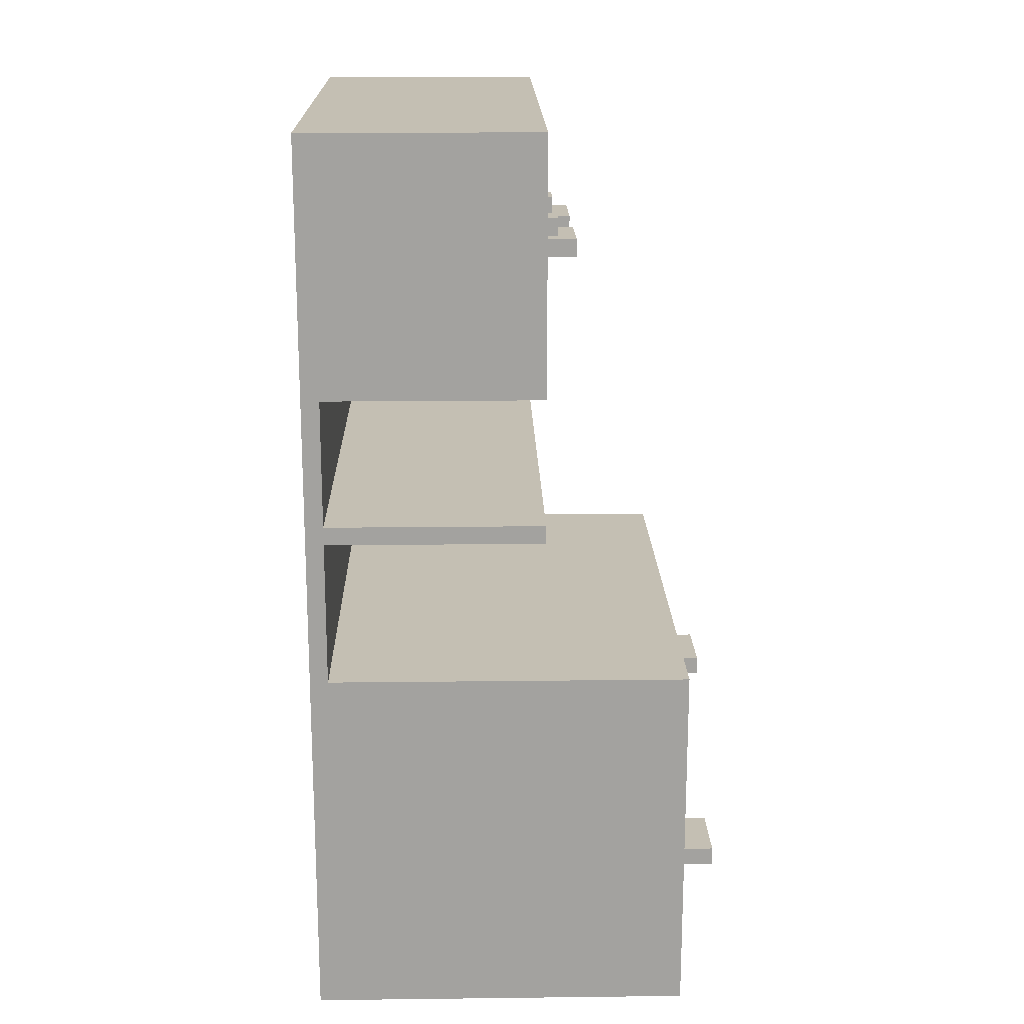
<metadata>
{"format":"obj","ext":"obj","renderer":"f3d","projection":"perspective","resolution":1024,"background":"white","views":[{"elev":17.8,"azim":-1.3,"up":"+Y"}]}
</metadata>
<code>
o KitchenCabinetOverhead
v -1.068 0.11 1.398
v -1.068 0.00998 -1.502
v -1.068 0.00998 1.498
v -1.068 0.11 -1.402
v -1.068 1.91 1.398
v -1.068 1.91 -1.402
v -1.068 2.01 1.398
v -1.068 2.01 -1.402
v -1.068 2.81 1.398
v -1.068 2.81 -1.402
v -1.068 2.91 1.398
v -1.068 2.91 -1.402
v -1.068 3.61 1.398
v -1.068 3.61 -1.402
v -1.068 3.71 1.398
v -1.068 3.71 -1.402
v -1.068 4.91 1.398
v -1.068 4.91 -1.402
v -1.068 5.01 1.498
v -1.068 5.01 -1.502
v 0.132 3.71 1.398
v 0.132 3.61 -1.402
v 0.132 3.61 1.398
v 0.132 3.71 -1.402
v 0.132 3.81 1.298
v 0.132 3.81 0.09842
v 0.132 3.81 -0.1016
v 0.132 3.81 -1.302
v 0.132 3.91 1.198
v 0.132 3.91 0.1984
v 0.132 3.91 -0.2016
v 0.132 3.91 -1.202
v 0.132 4.71 1.198
v 0.132 4.71 0.1984
v 0.132 4.71 -0.2016
v 0.132 4.71 -1.202
v 0.132 4.81 1.298
v 0.132 4.81 0.09842
v 0.132 4.81 -0.1016
v 0.132 4.81 -1.302
v 0.132 4.91 1.398
v 0.132 4.91 -1.402
v 0.332 4.31 0.4984
v 0.332 4.21 0.2984
v 0.332 4.21 0.4984
v 0.332 4.31 0.2984
v 0.332 4.31 -0.3016
v 0.332 4.21 -0.5016
v 0.332 4.21 -0.3016
v 0.332 4.31 -0.5016
v 0.932 0.21 1.298
v 0.932 0.11 -1.402
v 0.932 0.11 1.398
v 0.932 0.21 0.09842
v 0.932 0.21 -0.1016
v 0.932 0.21 -1.302
v 0.932 0.31 1.198
v 0.932 0.31 0.1984
v 0.932 0.31 -0.2016
v 0.932 0.31 -1.202
v 0.932 1.11 1.198
v 0.932 1.11 0.1984
v 0.932 1.11 -0.2016
v 0.932 1.11 -1.202
v 0.932 1.21 1.298
v 0.932 1.21 0.09842
v 0.932 1.21 -0.1016
v 0.932 1.21 -1.302
v 0.932 1.31 1.298
v 0.932 1.31 -1.302
v 0.932 1.41 1.198
v 0.932 1.41 -1.202
v 0.932 1.71 1.198
v 0.932 1.71 -1.202
v 0.932 1.81 1.298
v 0.932 1.81 -1.302
v 0.932 1.91 1.398
v 0.932 1.91 -1.402
v -0.968 0.11 1.398
v -0.968 0.11 -1.402
v -0.968 1.91 1.398
v -0.968 1.91 -1.402
v -0.968 2.01 1.498
v -0.968 2.01 1.398
v -0.968 2.81 1.498
v -0.968 2.01 -1.402
v -0.968 2.81 1.398
v -0.968 2.01 -1.502
v -0.968 2.81 -1.402
v -0.968 2.81 -1.502
v -0.968 2.91 1.498
v -0.968 2.91 1.398
v -0.968 3.61 1.498
v -0.968 2.91 -1.402
v -0.968 3.61 1.398
v -0.968 2.91 -1.502
v -0.968 3.61 -1.402
v -0.968 3.61 -1.502
v -0.968 3.71 1.398
v -0.968 3.71 -1.402
v -0.968 4.91 1.398
v -0.968 4.91 -1.402
v 0.232 2.81 1.498
v 0.232 2.81 -1.502
v 0.232 2.91 1.498
v 0.232 2.91 -1.502
v 0.232 3.61 1.498
v 0.232 3.61 -1.502
v 0.232 3.71 1.398
v 0.232 3.71 -1.402
v 0.232 3.81 1.298
v 0.232 3.81 0.09842
v 0.232 3.81 -0.1016
v 0.232 3.81 -1.302
v 0.232 3.91 1.198
v 0.232 3.91 0.1984
v 0.232 3.91 -0.2016
v 0.232 3.91 -1.202
v 0.232 4.21 0.5984
v 0.232 4.21 0.4984
v 0.232 4.21 0.2984
v 0.232 4.21 0.1984
v 0.232 4.21 -0.2016
v 0.232 4.21 -0.3016
v 0.232 4.21 -0.5016
v 0.232 4.21 -0.6016
v 0.232 4.31 0.5984
v 0.232 4.31 0.4984
v 0.232 4.31 0.2984
v 0.232 4.31 0.1984
v 0.232 4.31 -0.2016
v 0.232 4.31 -0.3016
v 0.232 4.31 -0.5016
v 0.232 4.31 -0.6016
v 0.232 4.41 0.4984
v 0.232 4.41 0.2984
v 0.232 4.41 -0.3016
v 0.232 4.41 -0.5016
v 0.232 4.71 1.198
v 0.232 4.71 0.1984
v 0.232 4.71 -0.2016
v 0.232 4.71 -1.202
v 0.232 4.81 1.298
v 0.232 4.81 0.09842
v 0.232 4.81 -0.1016
v 0.232 4.81 -1.302
v 0.232 4.91 1.398
v 0.232 4.91 -1.402
v 0.232 5.01 1.498
v 0.232 5.01 -1.502
v 0.332 4.31 0.4984
v 0.332 4.31 0.2984
v 0.332 4.41 0.4984
v 0.332 4.41 0.2984
v 0.332 4.31 -0.3016
v 0.332 4.31 -0.5016
v 0.332 4.41 -0.3016
v 0.332 4.41 -0.5016
v 0.432 4.21 0.5984
v 0.432 4.21 0.1984
v 0.432 4.31 0.5984
v 0.432 4.31 0.1984
v 0.432 4.21 -0.2016
v 0.432 4.21 -0.6016
v 0.432 4.31 -0.2016
v 0.432 4.31 -0.6016
v 1.032 0.00998 1.498
v 1.032 0.00998 -1.502
v 1.032 0.11 1.398
v 1.032 0.11 -1.402
v 1.032 0.21 1.298
v 1.032 0.21 0.09842
v 1.032 0.21 -0.1016
v 1.032 0.21 -1.302
v 1.032 0.31 1.198
v 1.032 0.31 0.1984
v 1.032 0.31 -0.2016
v 1.032 0.31 -1.202
v 1.032 0.71 1.198
v 1.032 0.71 1.098
v 1.032 0.71 0.8984
v 1.032 0.71 0.7984
v 1.032 0.71 -0.8016
v 1.032 0.71 -0.9016
v 1.032 0.71 -1.102
v 1.032 0.71 -1.202
v 1.032 0.81 1.198
v 1.032 0.81 0.7984
v 1.032 0.81 -0.8016
v 1.032 0.81 -1.202
v 1.032 0.81 1.098
v 1.032 0.81 0.8984
v 1.032 1.11 1.198
v 1.032 1.11 0.1984
v 1.032 0.81 -0.9016
v 1.032 0.81 -1.102
v 1.032 1.11 -0.2016
v 1.032 1.11 -1.202
v 1.032 1.21 1.298
v 1.032 1.21 0.09842
v 1.032 1.21 -0.1016
v 1.032 1.21 -1.302
v 1.032 1.31 1.298
v 1.032 1.31 -1.302
v 1.032 1.41 1.198
v 1.032 1.41 -1.202
v 1.032 1.51 0.1984
v 1.032 1.51 0.09842
v 1.032 1.51 -0.1016
v 1.032 1.51 -0.2016
v 1.032 1.61 0.1984
v 1.032 1.61 -0.2016
v 1.032 1.71 1.198
v 1.032 1.61 -0.1016
v 1.032 1.61 0.09842
v 1.032 1.71 -1.202
v 1.032 1.81 1.298
v 1.032 1.81 -1.302
v 1.032 1.91 1.398
v 1.032 1.91 -1.402
v 1.032 2.01 1.498
v 1.032 2.01 -1.502
v 1.232 0.71 1.198
v 1.232 0.71 0.7984
v 1.232 0.81 1.198
v 1.232 0.81 0.7984
v 1.232 0.71 -0.8016
v 1.232 0.71 -1.202
v 1.232 0.81 -0.8016
v 1.232 0.81 -1.202
v 1.232 1.51 0.1984
v 1.232 1.51 -0.2016
v 1.232 1.61 0.1984
v 1.232 1.61 -0.2016
v -0.968 0.11 1.498
v -1.068 5.01 1.498
v -1.068 0.00998 1.498
v -0.968 1.91 1.498
v -0.968 2.01 1.498
v -0.968 2.81 1.498
v -0.968 2.91 1.498
v -0.968 3.61 1.498
v -0.968 3.71 1.498
v -0.968 4.91 1.498
v 0.132 3.71 1.498
v 0.132 4.91 1.498
v 0.232 2.81 1.498
v 0.232 2.91 1.498
v 0.232 3.61 1.498
v 0.232 5.01 1.498
v 0.932 0.11 1.498
v 0.932 1.91 1.498
v 1.032 0.00998 1.498
v 1.032 2.01 1.498
v 1.232 0.71 1.198
v 1.032 0.81 1.198
v 1.032 0.71 1.198
v 1.232 0.81 1.198
v 0.432 4.21 0.5984
v 0.232 4.31 0.5984
v 0.232 4.21 0.5984
v 0.432 4.31 0.5984
v 0.332 4.31 0.4984
v 0.232 4.41 0.4984
v 0.232 4.31 0.4984
v 0.332 4.41 0.4984
v 0.332 4.21 0.2984
v 0.232 4.31 0.2984
v 0.232 4.21 0.2984
v 0.332 4.31 0.2984
v 1.232 1.51 0.1984
v 1.032 1.61 0.1984
v 1.032 1.51 0.1984
v 1.232 1.61 0.1984
v 0.432 4.21 -0.2016
v 0.232 4.31 -0.2016
v 0.232 4.21 -0.2016
v 0.432 4.31 -0.2016
v 0.332 4.31 -0.3016
v 0.232 4.41 -0.3016
v 0.232 4.31 -0.3016
v 0.332 4.41 -0.3016
v 0.332 4.21 -0.5016
v 0.232 4.31 -0.5016
v 0.232 4.21 -0.5016
v 0.332 4.31 -0.5016
v 1.232 0.71 -0.8016
v 1.032 0.81 -0.8016
v 1.032 0.71 -0.8016
v 1.232 0.81 -0.8016
v 0.132 3.61 -1.402
v -0.968 3.71 -1.402
v -0.968 3.61 -1.402
v 0.132 3.71 -1.402
v -0.968 4.91 -1.402
v 0.132 4.91 -1.402
v 0.932 0.11 -1.402
v -0.968 1.91 -1.402
v -0.968 0.11 -1.402
v 0.932 1.91 -1.402
v -0.968 3.61 1.398
v -0.968 3.71 1.398
v 0.132 3.61 1.398
v -0.968 4.91 1.398
v 0.132 3.71 1.398
v 0.132 4.91 1.398
v -0.968 0.11 1.398
v -0.968 1.91 1.398
v 0.932 0.11 1.398
v 0.932 1.91 1.398
v 1.032 0.71 0.7984
v 1.032 0.81 0.7984
v 1.232 0.71 0.7984
v 1.232 0.81 0.7984
v 0.232 4.21 0.4984
v 0.232 4.31 0.4984
v 0.332 4.21 0.4984
v 0.332 4.31 0.4984
v 0.232 4.31 0.2984
v 0.232 4.41 0.2984
v 0.332 4.31 0.2984
v 0.332 4.41 0.2984
v 0.232 4.21 0.1984
v 0.232 4.31 0.1984
v 0.432 4.21 0.1984
v 0.432 4.31 0.1984
v 1.032 1.51 -0.2016
v 1.032 1.61 -0.2016
v 1.232 1.51 -0.2016
v 1.232 1.61 -0.2016
v 0.232 4.21 -0.3016
v 0.232 4.31 -0.3016
v 0.332 4.21 -0.3016
v 0.332 4.31 -0.3016
v 0.232 4.31 -0.5016
v 0.232 4.41 -0.5016
v 0.332 4.31 -0.5016
v 0.332 4.41 -0.5016
v 0.232 4.21 -0.6016
v 0.232 4.31 -0.6016
v 0.432 4.21 -0.6016
v 0.432 4.31 -0.6016
v 1.032 0.71 -1.202
v 1.032 0.81 -1.202
v 1.232 0.71 -1.202
v 1.232 0.81 -1.202
v -1.068 0.00998 -1.502
v -1.068 5.01 -1.502
v -0.968 0.11 -1.502
v -0.968 1.91 -1.502
v -0.968 2.01 -1.502
v -0.968 2.81 -1.502
v -0.968 2.91 -1.502
v -0.968 3.61 -1.502
v -0.968 3.71 -1.502
v -0.968 4.91 -1.502
v 0.132 3.71 -1.502
v 0.132 4.91 -1.502
v 0.232 2.81 -1.502
v 0.232 2.91 -1.502
v 0.232 3.61 -1.502
v 0.232 5.01 -1.502
v 0.932 0.11 -1.502
v 0.932 1.91 -1.502
v 1.032 0.00998 -1.502
v 1.032 2.01 -1.502
v -1.068 0.00998 -1.502
v 1.032 0.00998 1.498
v -1.068 0.00998 1.498
v 1.032 0.00998 -1.502
v 1.032 0.71 1.098
v 1.232 0.71 1.198
v 1.032 0.71 1.198
v 1.132 0.71 1.098
v 1.032 0.71 0.8984
v 1.132 0.71 0.8984
v 1.032 0.71 0.7984
v 1.232 0.71 0.7984
v 1.032 0.71 -0.9016
v 1.232 0.71 -0.8016
v 1.032 0.71 -0.8016
v 1.132 0.71 -0.9016
v 1.032 0.71 -1.102
v 1.132 0.71 -1.102
v 1.032 0.71 -1.202
v 1.232 0.71 -1.202
v 1.032 1.51 0.09842
v 1.232 1.51 0.1984
v 1.032 1.51 0.1984
v 1.132 1.51 0.09842
v 1.032 1.51 -0.1016
v 1.132 1.51 -0.1016
v 1.032 1.51 -0.2016
v 1.232 1.51 -0.2016
v -0.968 1.91 -1.402
v 0.932 1.91 1.398
v -0.968 1.91 1.398
v 0.932 1.91 -1.402
v -0.968 2.81 1.398
v 0.232 2.81 1.498
v -0.968 2.81 1.498
v 0.132 2.81 1.398
v -0.868 2.81 1.198
v -0.06802 2.81 1.198
v -0.768 2.81 1.098
v -0.168 2.81 1.098
v -0.868 2.81 -1.102
v -0.768 2.81 -1.102
v -0.168 2.81 -1.102
v -0.06802 2.81 -1.102
v -0.868 2.81 -1.202
v -0.06802 2.81 -1.202
v -0.968 2.81 -1.402
v 0.132 2.81 -1.402
v -0.968 2.81 -1.502
v 0.232 2.81 -1.502
v -0.968 3.61 1.398
v 0.232 3.61 1.498
v -0.968 3.61 1.498
v 0.132 3.61 1.398
v 0.132 3.61 -1.402
v -0.968 3.61 -1.502
v -0.968 3.61 -1.402
v 0.232 3.61 -1.502
v 0.232 4.21 0.4984
v 0.432 4.21 0.5984
v 0.232 4.21 0.5984
v 0.332 4.21 0.4984
v 0.332 4.21 0.2984
v 0.232 4.21 0.1984
v 0.232 4.21 0.2984
v 0.432 4.21 0.1984
v 0.232 4.21 -0.3016
v 0.432 4.21 -0.2016
v 0.232 4.21 -0.2016
v 0.332 4.21 -0.3016
v 0.332 4.21 -0.5016
v 0.232 4.21 -0.6016
v 0.232 4.21 -0.5016
v 0.432 4.21 -0.6016
v 0.232 4.31 0.2984
v 0.332 4.31 0.4984
v 0.232 4.31 0.4984
v 0.332 4.31 0.2984
v 0.232 4.31 -0.5016
v 0.332 4.31 -0.3016
v 0.232 4.31 -0.3016
v 0.332 4.31 -0.5016
v -0.968 4.91 -1.402
v 0.132 4.91 1.398
v -0.968 4.91 1.398
v 0.132 4.91 -1.402
v -0.968 0.11 1.398
v 0.932 0.11 1.398
v -0.968 0.11 -1.402
v 0.932 0.11 -1.402
v 1.032 0.81 1.198
v 1.232 0.81 1.198
v 1.032 0.81 1.098
v 1.132 0.81 1.098
v 1.032 0.81 0.8984
v 1.132 0.81 0.8984
v 1.032 0.81 0.7984
v 1.232 0.81 0.7984
v 1.032 0.81 -0.8016
v 1.232 0.81 -0.8016
v 1.032 0.81 -0.9016
v 1.132 0.81 -0.9016
v 1.032 0.81 -1.102
v 1.132 0.81 -1.102
v 1.032 0.81 -1.202
v 1.232 0.81 -1.202
v 1.032 1.61 0.1984
v 1.232 1.61 0.1984
v 1.032 1.61 0.09842
v 1.132 1.61 0.09842
v 1.032 1.61 -0.1016
v 1.132 1.61 -0.1016
v 1.032 1.61 -0.2016
v 1.232 1.61 -0.2016
v -0.968 2.01 1.498
v 1.032 2.01 1.498
v -0.968 2.01 1.398
v 0.932 2.01 1.398
v -0.968 2.01 -1.402
v 0.932 2.01 -1.402
v -0.968 2.01 -1.502
v 1.032 2.01 -1.502
v -0.968 2.91 1.498
v 0.232 2.91 1.498
v -0.968 2.91 1.398
v 0.132 2.91 1.398
v -0.868 2.91 1.198
v -0.06802 2.91 1.198
v -0.768 2.91 1.098
v -0.168 2.91 1.098
v -0.868 2.91 -1.102
v -0.768 2.91 -1.102
v -0.168 2.91 -1.102
v -0.06802 2.91 -1.102
v -0.868 2.91 -1.202
v -0.06802 2.91 -1.202
v -0.968 2.91 -1.402
v 0.132 2.91 -1.402
v -0.968 2.91 -1.502
v 0.232 2.91 -1.502
v 0.232 4.31 0.5984
v 0.432 4.31 0.5984
v 0.232 4.31 0.4984
v 0.332 4.31 0.4984
v 0.332 4.31 0.2984
v 0.232 4.31 0.2984
v 0.232 4.31 0.1984
v 0.432 4.31 0.1984
v 0.232 4.31 -0.2016
v 0.432 4.31 -0.2016
v 0.232 4.31 -0.3016
v 0.332 4.31 -0.3016
v 0.332 4.31 -0.5016
v 0.232 4.31 -0.5016
v 0.232 4.31 -0.6016
v 0.432 4.31 -0.6016
v 0.232 4.41 0.4984
v 0.332 4.41 0.4984
v 0.232 4.41 0.2984
v 0.332 4.41 0.2984
v 0.232 4.41 -0.3016
v 0.332 4.41 -0.3016
v 0.232 4.41 -0.5016
v 0.332 4.41 -0.5016
v -1.068 5.01 1.498
v 0.232 5.01 1.498
v -0.968 5.01 1.398
v 0.132 5.01 1.398
v -0.968 5.01 -1.402
v 0.132 5.01 -1.402
v -1.068 5.01 -1.502
v 0.232 5.01 -1.502
f 1 2 3
f 4 2 1
f 5 1 3
f 5 4 1
f 6 2 4
f 6 4 5
f 7 5 3
f 7 6 5
f 8 2 6
f 8 6 7
f 9 7 3
f 9 8 7
f 10 2 8
f 10 8 9
f 11 9 3
f 11 10 9
f 12 2 10
f 12 10 11
f 13 11 3
f 13 12 11
f 14 2 12
f 14 12 13
f 15 13 3
f 15 14 13
f 16 2 14
f 16 14 15
f 17 15 3
f 17 16 15
f 18 2 16
f 18 16 17
f 19 17 3
f 19 18 17
f 20 2 18
f 20 18 19
f 21 22 23
f 24 22 21
f 25 24 21
f 26 24 25
f 27 24 26
f 28 24 27
f 29 26 25
f 30 26 29
f 31 28 27
f 32 28 31
f 33 29 25
f 33 30 29
f 34 26 30
f 34 30 33
f 35 32 31
f 35 31 27
f 36 28 32
f 36 32 35
f 37 25 21
f 37 33 25
f 37 34 33
f 38 27 26
f 38 34 37
f 38 26 34
f 39 36 35
f 39 27 38
f 39 35 27
f 40 28 36
f 40 36 39
f 40 24 28
f 41 39 38
f 41 38 37
f 41 40 39
f 41 37 21
f 42 24 40
f 42 40 41
f 43 44 45
f 46 44 43
f 47 48 49
f 50 48 47
f 51 52 53
f 54 52 51
f 55 52 54
f 56 52 55
f 57 54 51
f 58 54 57
f 59 56 55
f 60 56 59
f 61 57 51
f 61 58 57
f 62 54 58
f 62 58 61
f 63 60 59
f 63 59 55
f 64 56 60
f 64 60 63
f 65 51 53
f 65 61 51
f 65 62 61
f 66 55 54
f 66 62 65
f 66 54 62
f 67 64 63
f 67 55 66
f 67 63 55
f 68 56 64
f 68 64 67
f 68 52 56
f 69 67 66
f 69 66 65
f 69 68 67
f 69 65 53
f 70 52 68
f 70 68 69
f 71 70 69
f 72 70 71
f 73 71 69
f 73 72 71
f 74 70 72
f 74 72 73
f 75 69 53
f 75 73 69
f 75 74 73
f 76 70 74
f 76 74 75
f 76 52 70
f 77 75 53
f 77 76 75
f 78 52 76
f 78 76 77
f 79 80 81
f 81 80 82
f 83 84 85
f 84 86 87
f 85 84 87
f 86 88 89
f 87 86 89
f 89 88 90
f 91 92 93
f 92 94 95
f 93 92 95
f 94 96 97
f 95 94 97
f 97 96 98
f 95 97 99
f 99 97 100
f 99 100 101
f 101 100 102
f 103 104 105
f 105 104 106
f 107 108 109
f 109 108 110
f 109 110 111
f 111 110 112
f 112 110 113
f 113 110 114
f 111 112 115
f 115 112 116
f 113 114 117
f 117 114 118
f 115 116 119
f 119 116 120
f 120 116 121
f 116 112 122
f 121 116 122
f 113 117 123
f 117 118 123
f 123 118 124
f 124 118 125
f 125 118 126
f 115 119 127
f 120 121 128
f 128 121 129
f 122 112 130
f 113 123 131
f 124 125 132
f 132 125 133
f 126 118 134
f 127 128 135
f 129 130 136
f 131 132 137
f 133 134 138
f 115 127 139
f 111 115 139
f 127 135 139
f 135 136 139
f 130 112 140
f 139 136 140
f 136 130 140
f 137 138 141
f 131 137 141
f 113 131 141
f 138 134 142
f 141 138 142
f 118 114 142
f 134 118 142
f 109 111 143
f 139 140 143
f 111 139 143
f 112 113 144
f 143 140 144
f 140 112 144
f 113 141 145
f 144 113 145
f 141 142 145
f 142 114 146
f 145 142 146
f 114 110 146
f 107 109 147
f 144 145 147
f 145 146 147
f 109 143 147
f 143 144 147
f 146 110 148
f 147 146 148
f 110 108 148
f 107 147 149
f 147 148 149
f 148 108 150
f 149 148 150
f 151 152 153
f 153 152 154
f 155 156 157
f 157 156 158
f 159 160 161
f 161 160 162
f 163 164 165
f 165 164 166
f 167 168 169
f 169 168 170
f 169 170 171
f 171 170 172
f 172 170 173
f 173 170 174
f 171 172 175
f 175 172 176
f 173 174 177
f 177 174 178
f 171 175 179
f 175 176 179
f 179 176 180
f 180 176 181
f 181 176 182
f 177 178 183
f 183 178 184
f 184 178 185
f 178 174 186
f 185 178 186
f 171 179 187
f 182 176 188
f 177 183 189
f 186 174 190
f 191 192 193
f 192 188 193
f 171 187 193
f 187 191 193
f 176 172 194
f 193 188 194
f 188 176 194
f 195 196 197
f 196 190 197
f 173 177 197
f 177 189 197
f 189 195 197
f 190 174 198
f 197 190 198
f 169 171 199
f 171 193 199
f 193 194 199
f 172 173 200
f 199 194 200
f 194 172 200
f 197 198 201
f 200 173 201
f 173 197 201
f 198 174 202
f 201 198 202
f 174 170 202
f 200 201 203
f 169 199 203
f 201 202 203
f 199 200 203
f 202 170 204
f 203 202 204
f 203 204 205
f 205 204 206
f 205 206 207
f 207 206 208
f 208 206 209
f 209 206 210
f 205 207 211
f 210 206 212
f 203 205 213
f 214 212 213
f 215 214 213
f 205 211 213
f 211 215 213
f 212 206 216
f 213 212 216
f 206 204 216
f 169 203 217
f 203 213 217
f 213 216 217
f 216 204 218
f 217 216 218
f 204 170 218
f 167 169 219
f 169 217 219
f 217 218 219
f 218 170 220
f 219 218 220
f 170 168 220
f 167 219 221
f 219 220 221
f 220 168 222
f 221 220 222
f 223 224 225
f 225 224 226
f 227 228 229
f 229 228 230
f 231 232 233
f 233 232 234
f 235 236 237
f 238 236 235
f 239 236 238
f 240 236 239
f 241 236 240
f 242 236 241
f 243 236 242
f 244 236 243
f 245 244 243
f 245 243 242
f 246 236 244
f 246 244 245
f 247 241 240
f 248 241 247
f 249 245 242
f 249 246 245
f 250 236 246
f 250 246 249
f 251 235 237
f 251 238 235
f 252 239 238
f 252 238 251
f 253 251 237
f 253 252 251
f 254 239 252
f 254 252 253
f 255 256 257
f 258 256 255
f 259 260 261
f 262 260 259
f 263 264 265
f 266 264 263
f 267 268 269
f 270 268 267
f 271 272 273
f 274 272 271
f 275 276 277
f 278 276 275
f 279 280 281
f 282 280 279
f 283 284 285
f 286 284 283
f 287 288 289
f 290 288 287
f 291 292 293
f 294 295 292
f 294 292 291
f 296 295 294
f 297 298 299
f 300 298 297
f 301 302 303
f 302 304 305
f 303 302 305
f 305 304 306
f 307 308 309
f 309 308 310
f 311 312 313
f 313 312 314
f 315 316 317
f 317 316 318
f 319 320 321
f 321 320 322
f 323 324 325
f 325 324 326
f 327 328 329
f 329 328 330
f 331 332 333
f 333 332 334
f 335 336 337
f 337 336 338
f 339 340 341
f 341 340 342
f 343 344 345
f 345 344 346
f 347 348 349
f 349 348 350
f 350 348 351
f 351 348 352
f 352 348 353
f 353 348 354
f 354 348 355
f 355 348 356
f 355 356 357
f 354 355 357
f 356 348 358
f 357 356 358
f 352 353 359
f 359 353 360
f 354 357 361
f 357 358 361
f 358 348 362
f 361 358 362
f 347 349 363
f 349 350 363
f 350 351 364
f 363 350 364
f 347 363 365
f 363 364 365
f 364 351 366
f 365 364 366
f 367 368 369
f 370 368 367
f 371 372 373
f 374 372 371
f 375 374 371
f 376 372 374
f 376 374 375
f 377 376 375
f 378 372 376
f 378 376 377
f 379 380 381
f 382 380 379
f 383 382 379
f 384 380 382
f 384 382 383
f 385 384 383
f 386 380 384
f 386 384 385
f 387 388 389
f 390 388 387
f 391 390 387
f 392 388 390
f 392 390 391
f 393 392 391
f 394 388 392
f 394 392 393
f 395 396 397
f 398 396 395
f 399 400 401
f 402 400 399
f 403 402 399
f 404 402 403
f 405 404 403
f 406 404 405
f 407 403 399
f 407 405 403
f 408 406 405
f 408 405 407
f 409 404 406
f 409 406 408
f 410 402 404
f 410 404 409
f 411 408 407
f 411 409 408
f 411 410 409
f 411 407 399
f 412 402 410
f 412 410 411
f 413 411 399
f 413 412 411
f 414 400 402
f 414 412 413
f 414 402 412
f 415 414 413
f 416 400 414
f 416 414 415
f 417 418 419
f 420 418 417
f 421 418 420
f 422 421 423
f 424 418 421
f 424 421 422
f 425 426 427
f 428 426 425
f 429 426 428
f 430 429 431
f 432 426 429
f 432 429 430
f 433 434 435
f 436 434 433
f 437 434 436
f 438 437 439
f 440 434 437
f 440 437 438
f 441 442 443
f 444 442 441
f 445 446 447
f 448 446 445
f 449 450 451
f 452 450 449
f 453 454 455
f 455 454 456
f 457 458 459
f 459 458 460
f 459 460 461
f 460 458 462
f 461 460 462
f 461 462 463
f 462 458 464
f 463 462 464
f 465 466 467
f 467 466 468
f 467 468 469
f 468 466 470
f 469 468 470
f 469 470 471
f 470 466 472
f 471 470 472
f 473 474 475
f 475 474 476
f 475 476 477
f 476 474 478
f 477 476 478
f 477 478 479
f 478 474 480
f 479 478 480
f 481 482 483
f 483 482 484
f 483 484 485
f 484 482 486
f 485 484 486
f 485 486 487
f 486 482 488
f 487 486 488
f 489 490 491
f 491 490 492
f 491 492 493
f 493 492 494
f 493 494 495
f 495 494 496
f 491 493 497
f 493 495 497
f 495 496 498
f 497 495 498
f 496 494 499
f 498 496 499
f 494 492 500
f 499 494 500
f 497 498 501
f 498 499 501
f 499 500 501
f 491 497 501
f 500 492 502
f 501 500 502
f 491 501 503
f 501 502 503
f 492 490 504
f 503 502 504
f 502 492 504
f 503 504 505
f 504 490 506
f 505 504 506
f 507 508 509
f 509 508 510
f 510 508 511
f 512 511 513
f 511 508 514
f 513 511 514
f 515 516 517
f 517 516 518
f 518 516 519
f 520 519 521
f 519 516 522
f 521 519 522
f 523 524 525
f 525 524 526
f 527 528 529
f 529 528 530
f 531 532 533
f 533 532 534
f 531 533 535
f 533 534 535
f 534 532 536
f 535 534 536
f 531 535 537
f 535 536 537
f 536 532 538
f 537 536 538

</code>
